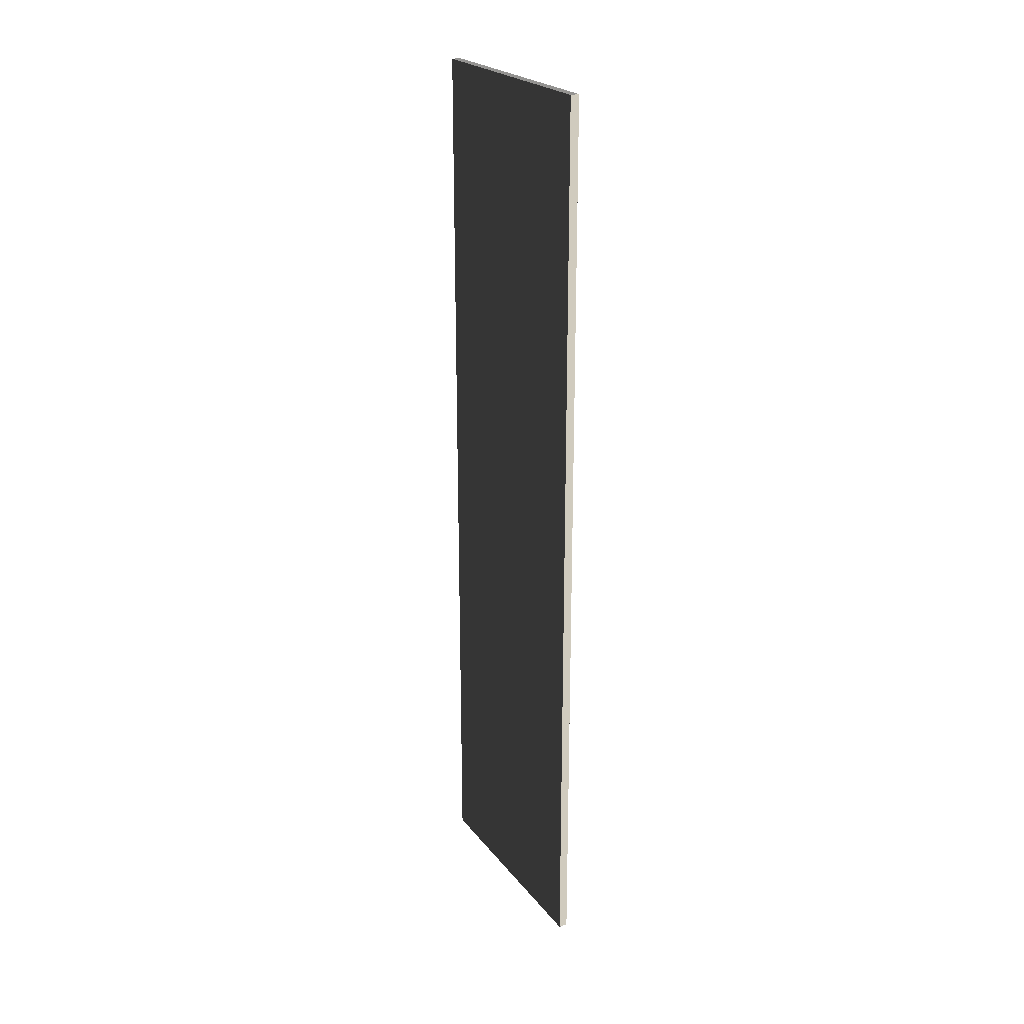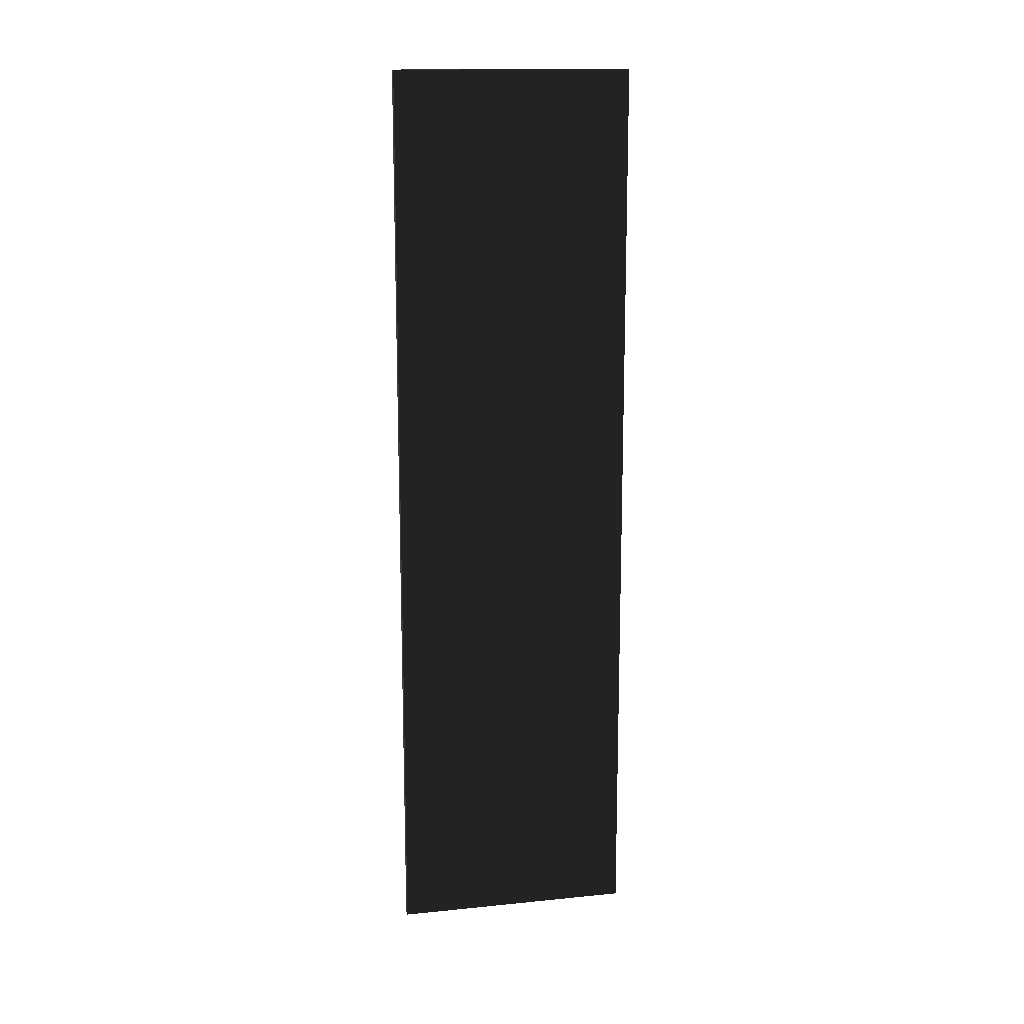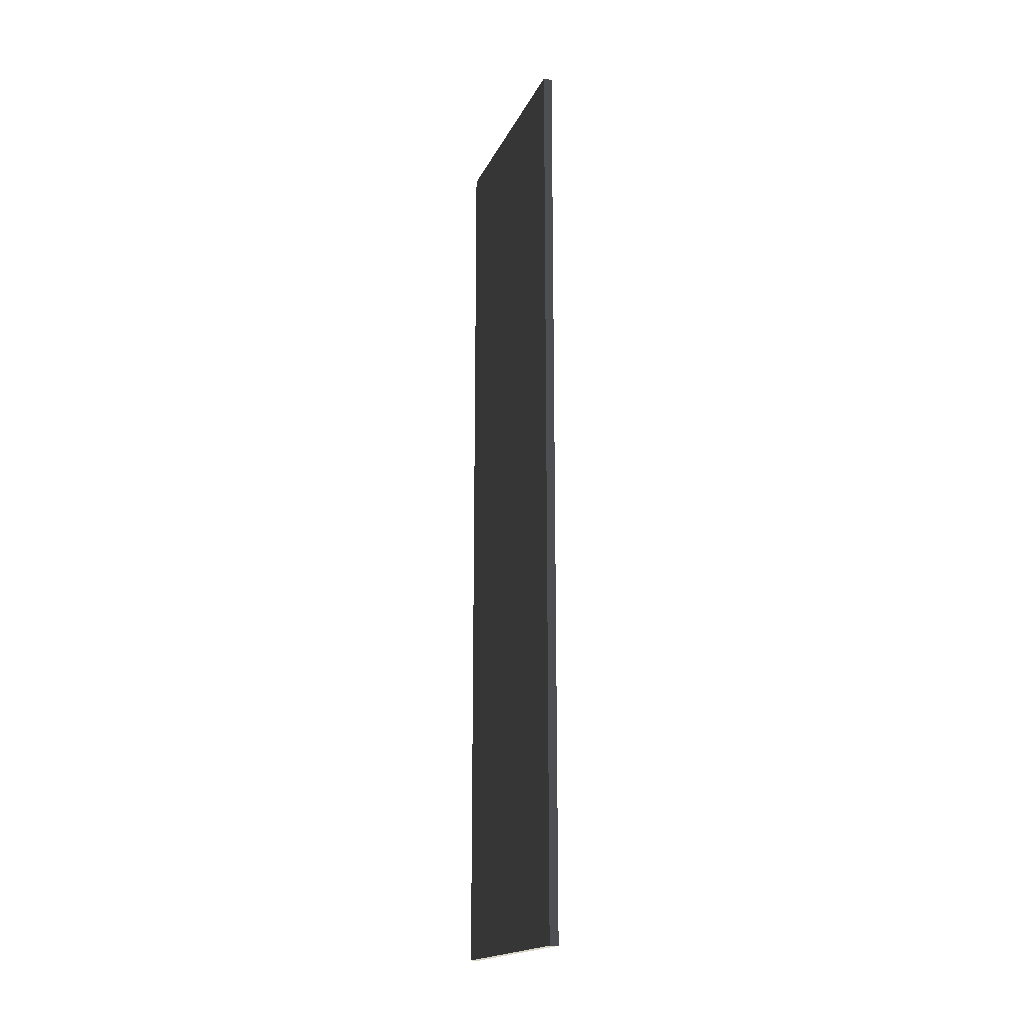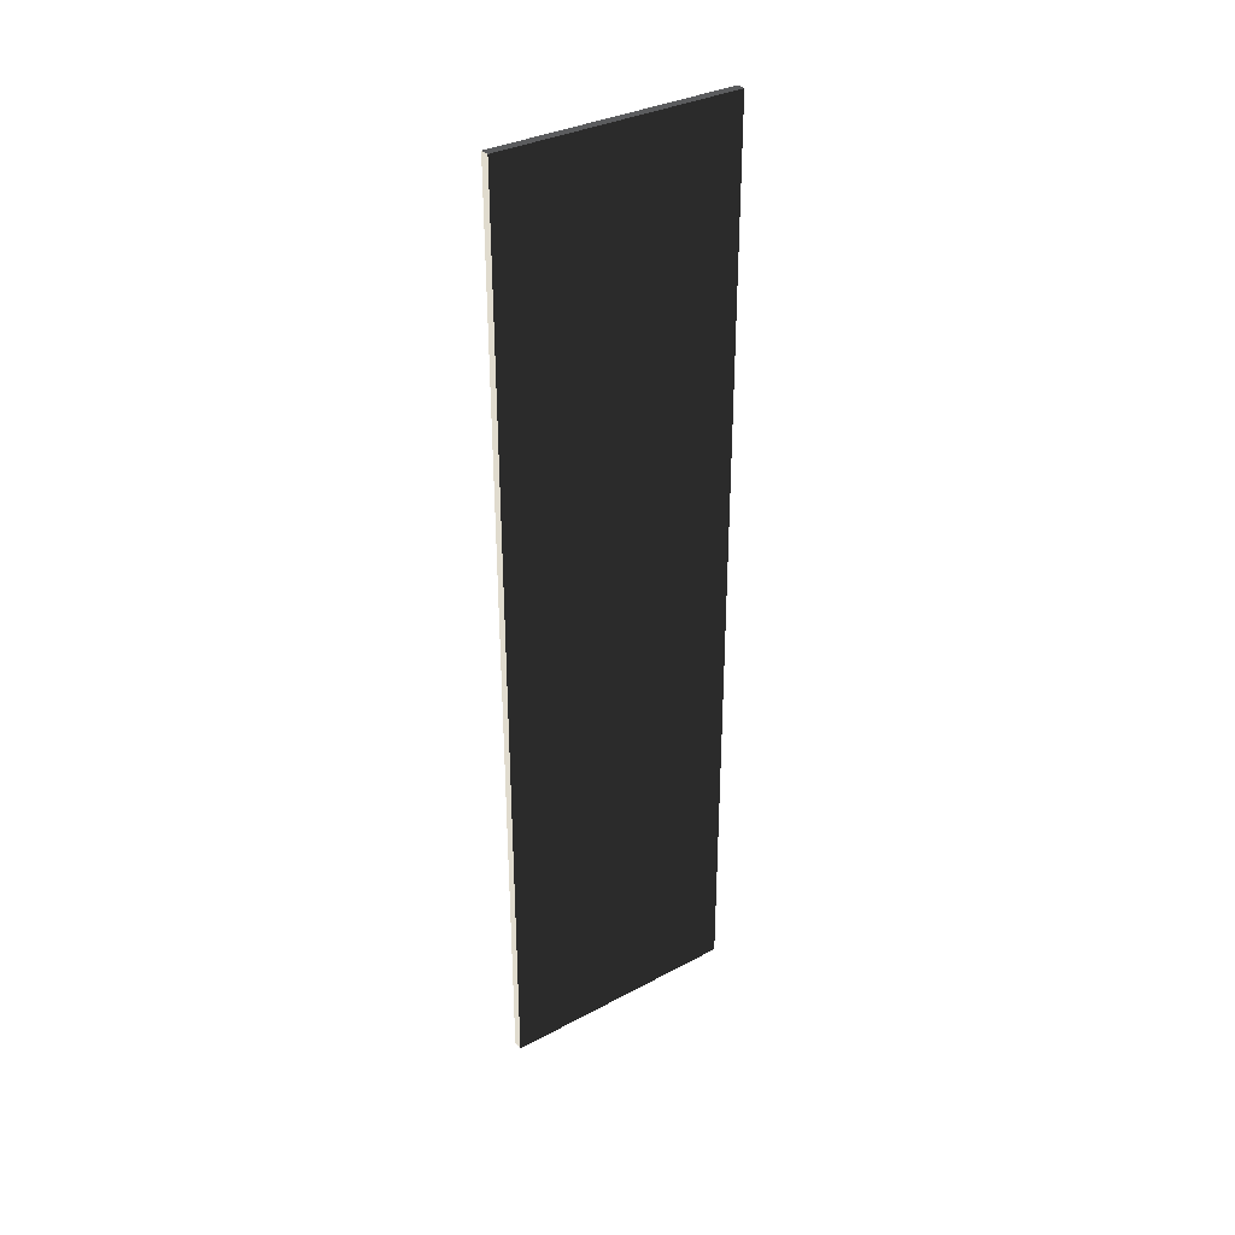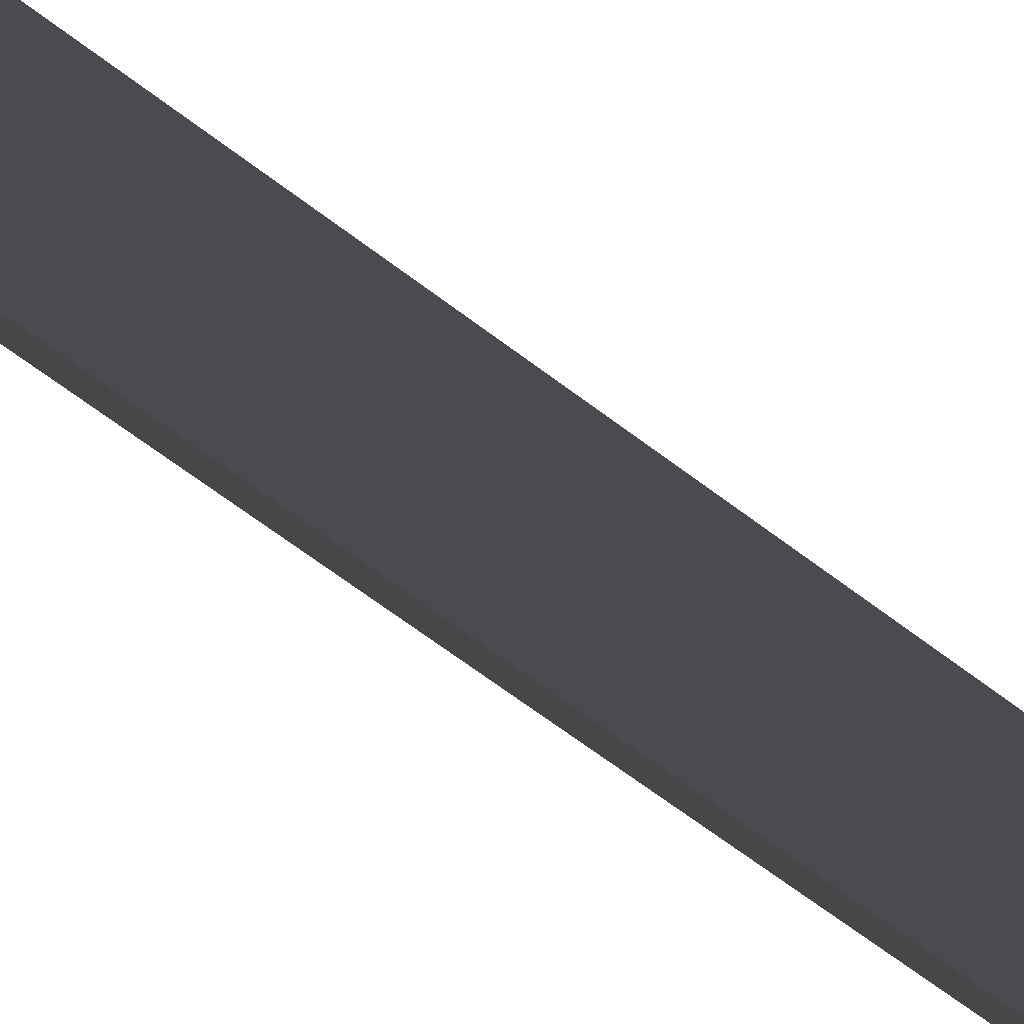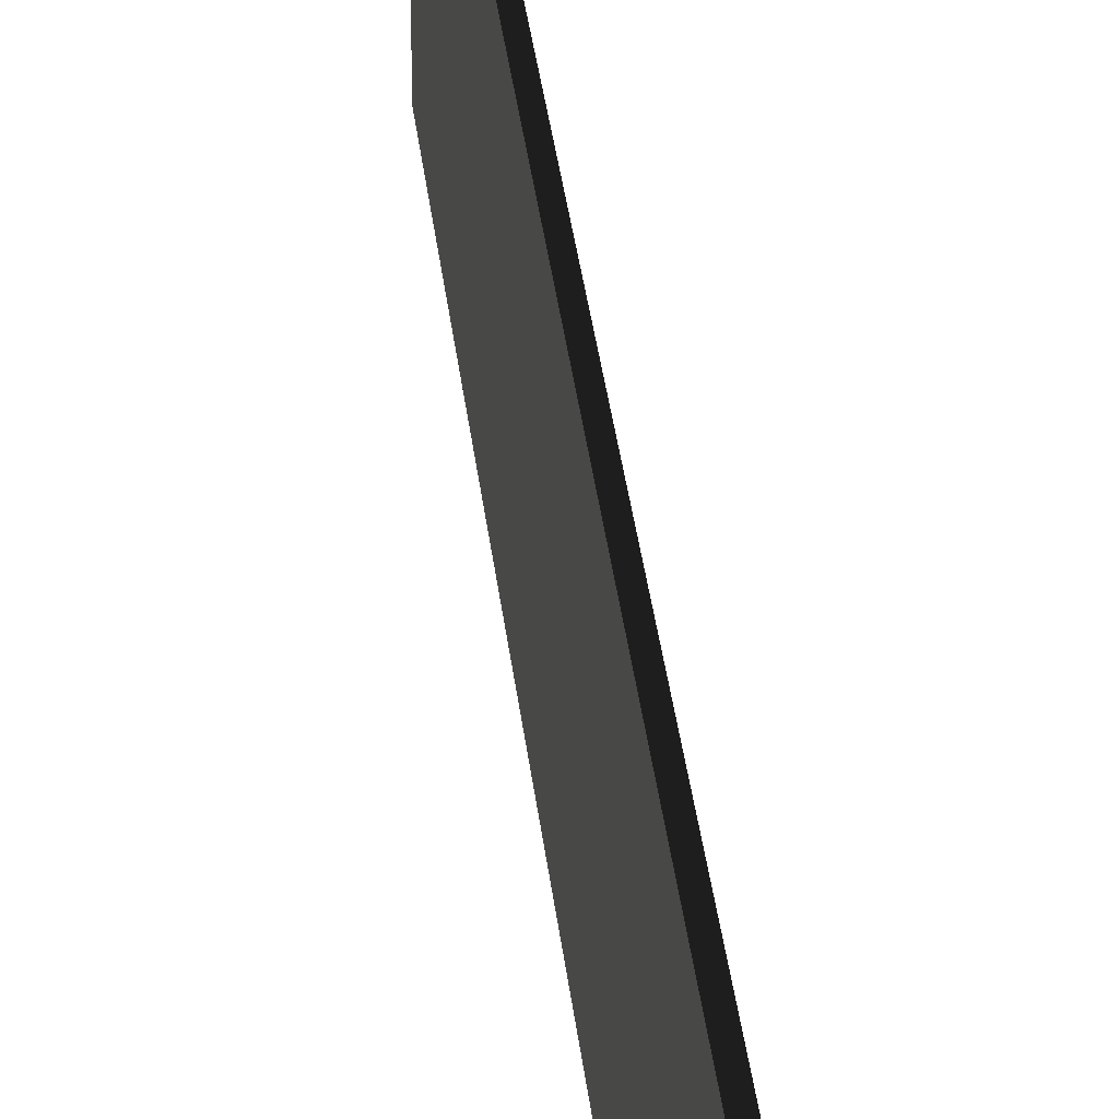
<metadata>
{"format":"obj","ext":"obj","renderer":"f3d","projection":"perspective","resolution":1024,"background":"white","views":[{"elev":23.4,"azim":-28.2,"up":"+Y"},{"elev":14.6,"azim":-102.2,"up":"+Y"},{"elev":-18.0,"azim":161.2,"up":"+Y"},{"elev":33.7,"azim":54.1,"up":"+Y"},{"elev":-63.4,"azim":-128.0,"up":"+Z"},{"elev":36.8,"azim":-6.6,"up":"+Z"}]}
</metadata>
<code>
v 0.04571 4.741 1.249
v -0.04571 4.741 1.249
v -0.04571 4.741 -1.249
v 0.04571 4.741 -1.249
v 0.04571 4.741 -1.249
v 0.04571 -2.05e-05 -1.249
v 0.04571 -2.229e-05 1.249
v 0.04571 4.741 1.249
v 0.04571 -4.741 1.249
v 0.04571 -4.741 -1.249
v -0.04571 4.741 -1.249
v -0.04571 2.229e-05 -1.249
v 0.04571 -2.05e-05 -1.249
v 0.04571 4.741 -1.249
v 0.04571 -4.741 -1.249
v -0.04571 -4.741 -1.249
v -0.04571 4.741 1.249
v -0.04571 2.05e-05 1.249
v -0.04571 2.229e-05 -1.249
v -0.04571 4.741 -1.249
v -0.04571 -4.741 -1.249
v -0.04571 -4.741 1.249
v 0.04571 4.741 1.249
v 0.04571 -2.229e-05 1.249
v -0.04571 2.05e-05 1.249
v -0.04571 4.741 1.249
v -0.04571 -4.741 1.249
v 0.04571 -4.741 1.249
v 0.04571 -4.741 1.249
v 0.04571 -4.741 -1.249
v -0.04571 -4.741 -1.249
v -0.04571 -4.741 1.249
g Wall_t7_37187_29
f 1 3 2
f 1 4 3
f 5 7 6
f 5 8 7
f 6 7 9
f 6 9 10
f 11 13 12
f 11 14 13
f 12 13 15
f 12 15 16
f 17 19 18
f 17 20 19
f 18 19 21
f 18 21 22
f 23 25 24
f 23 26 25
f 24 25 27
f 24 27 28
f 29 31 30
f 29 32 31

</code>
